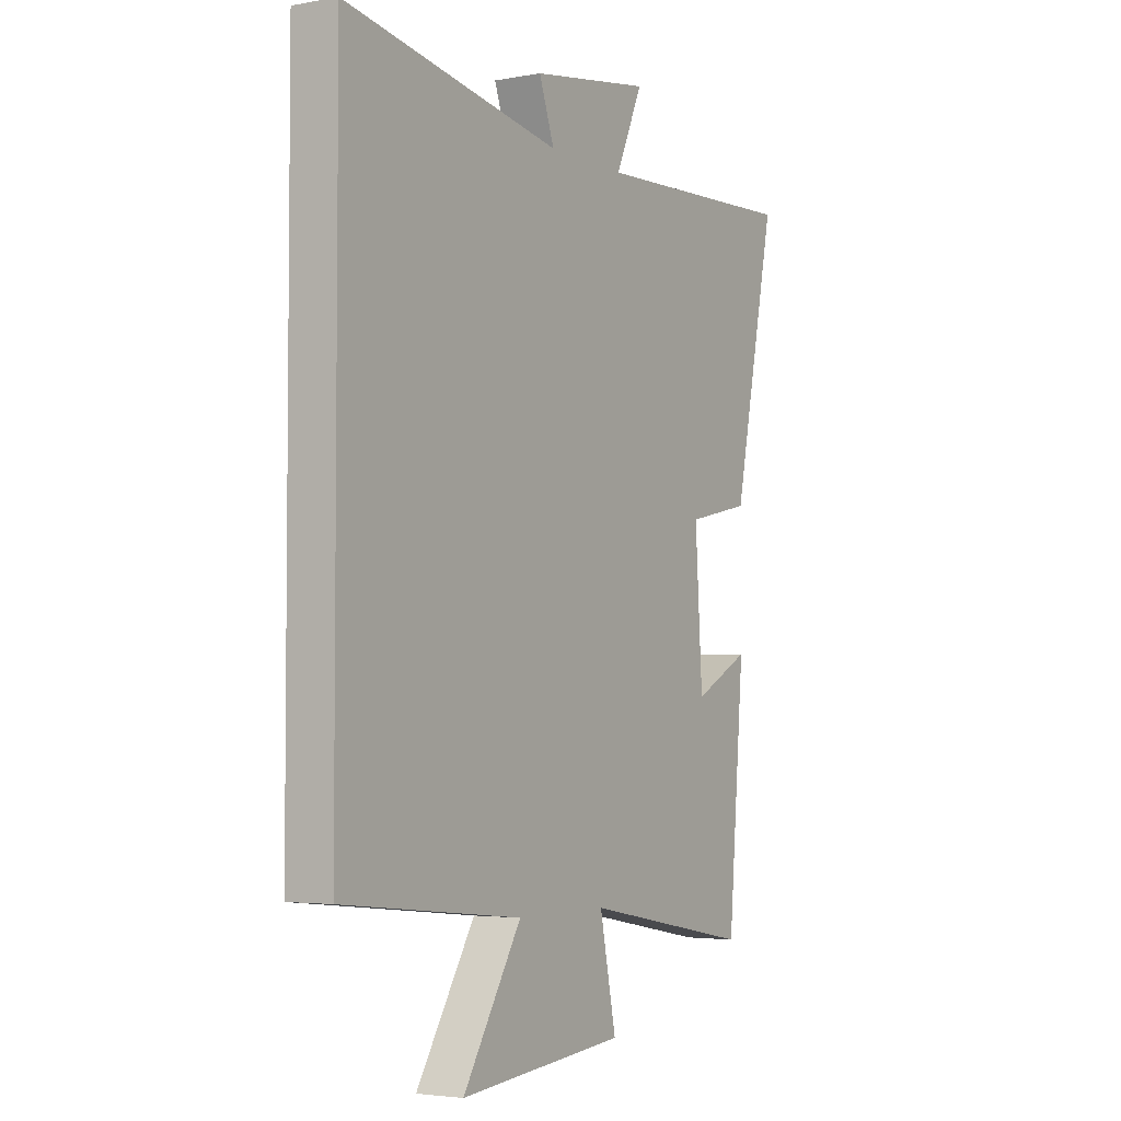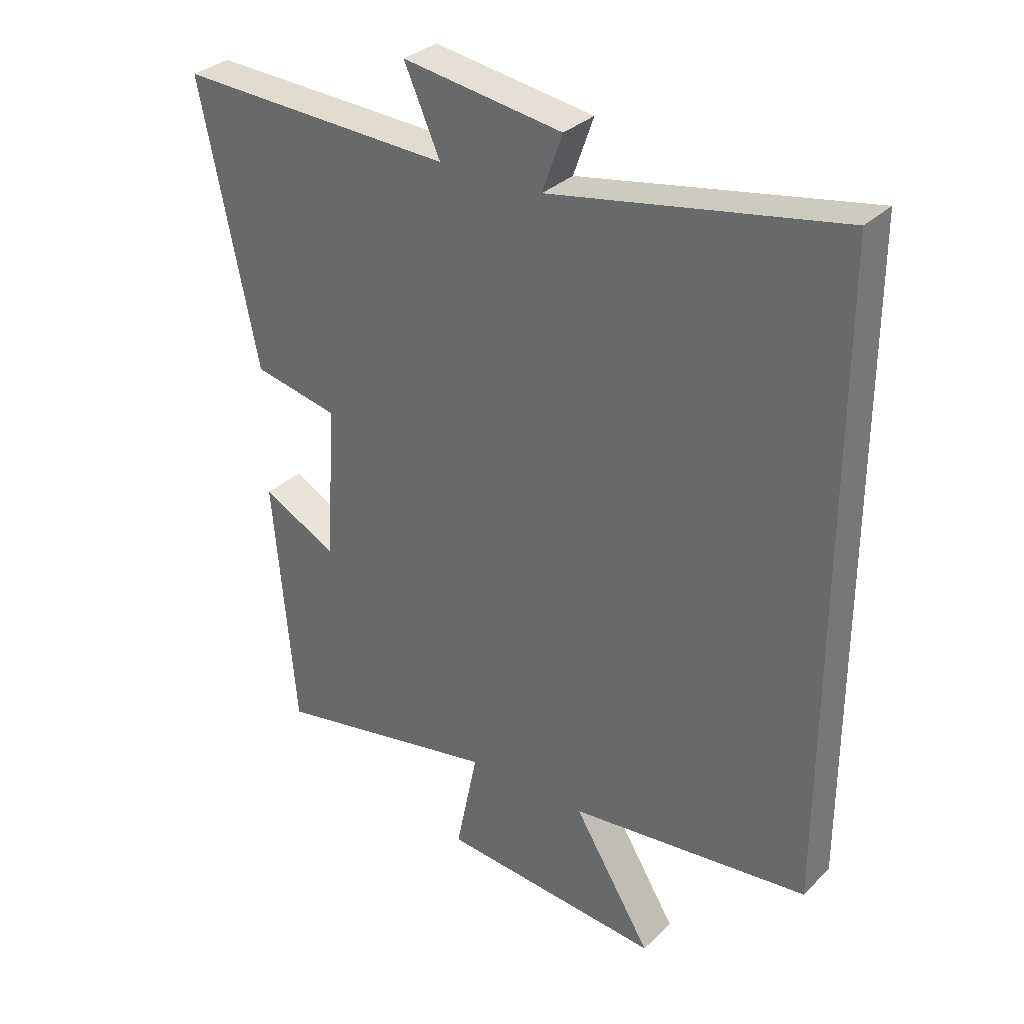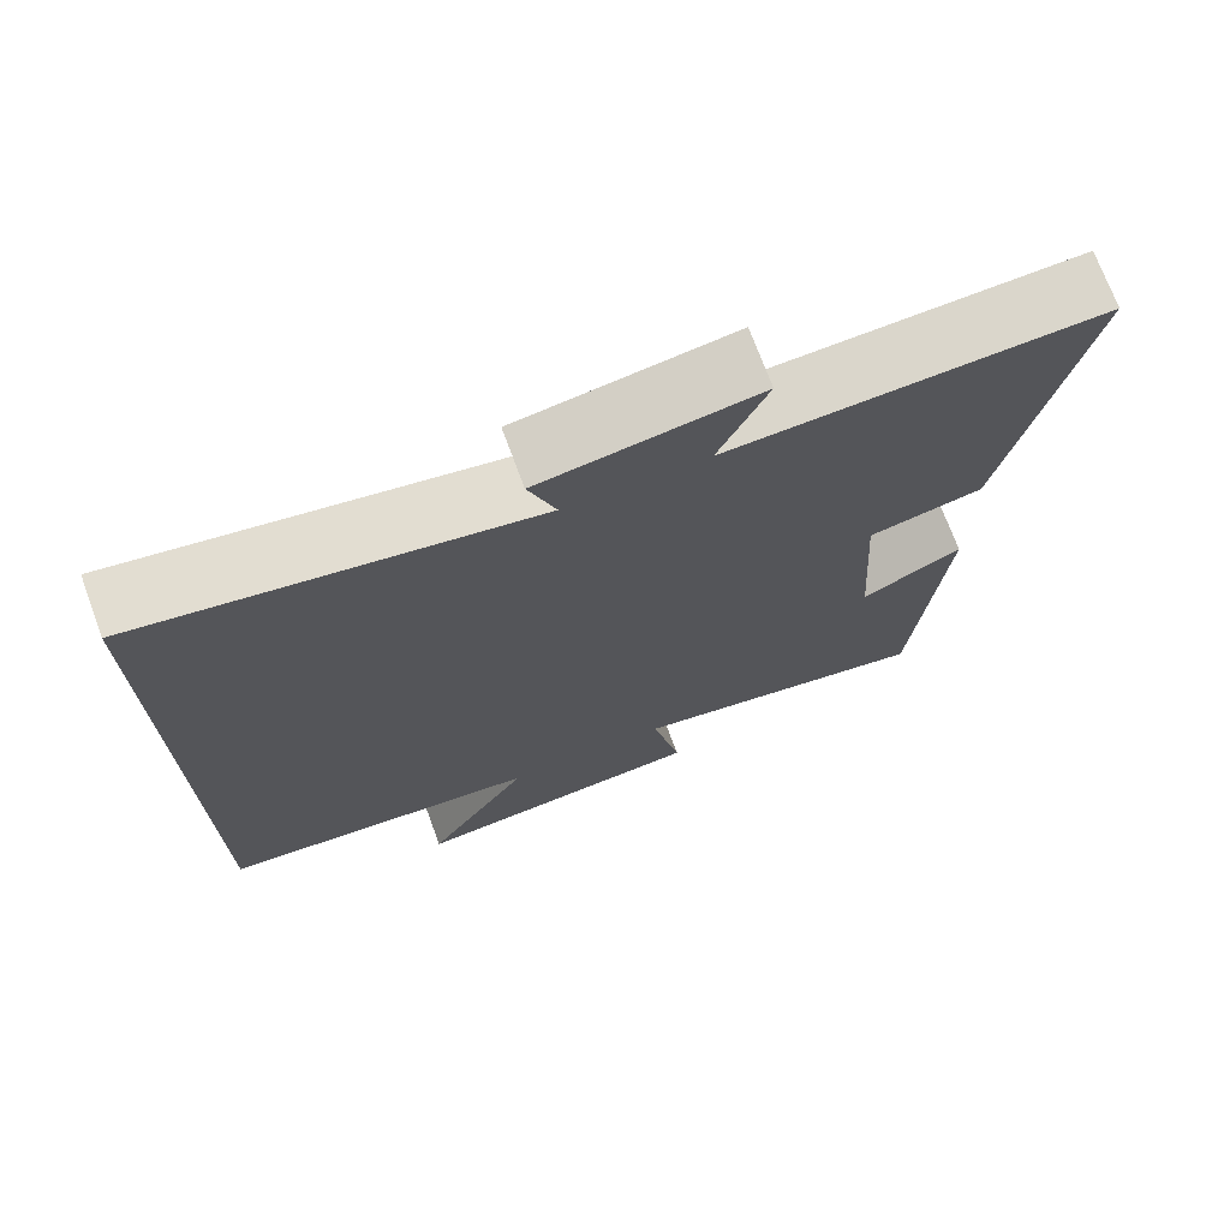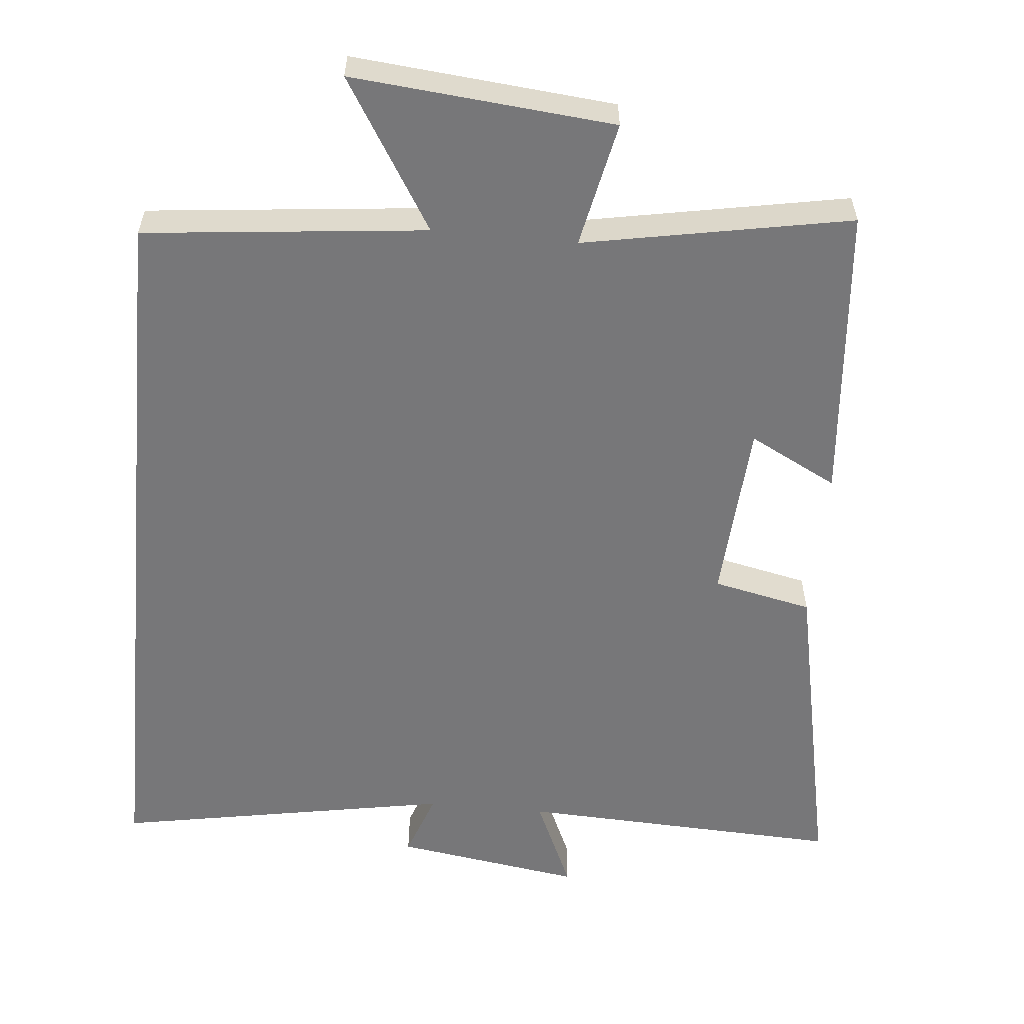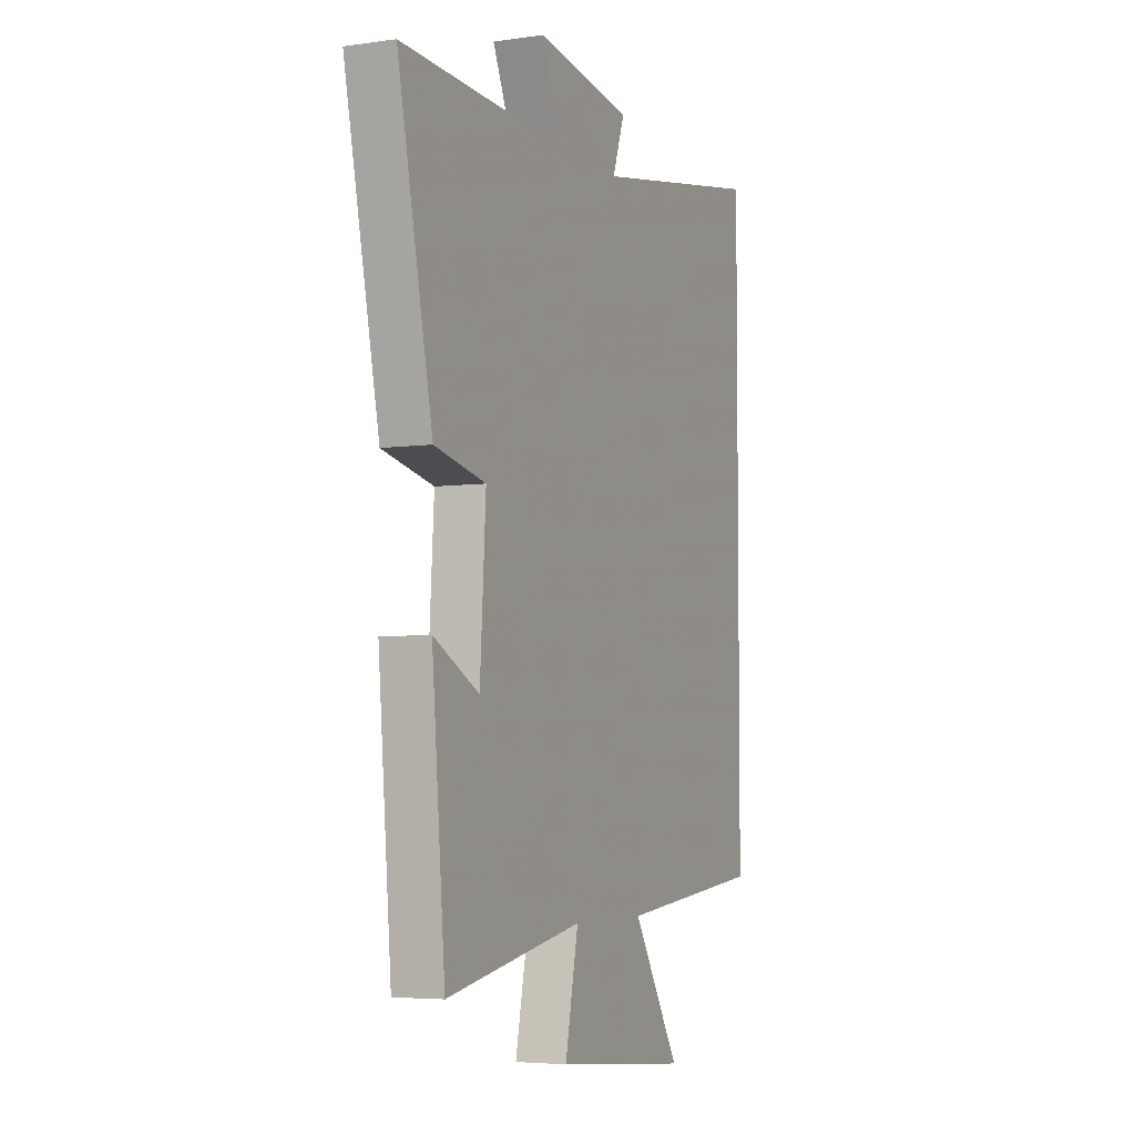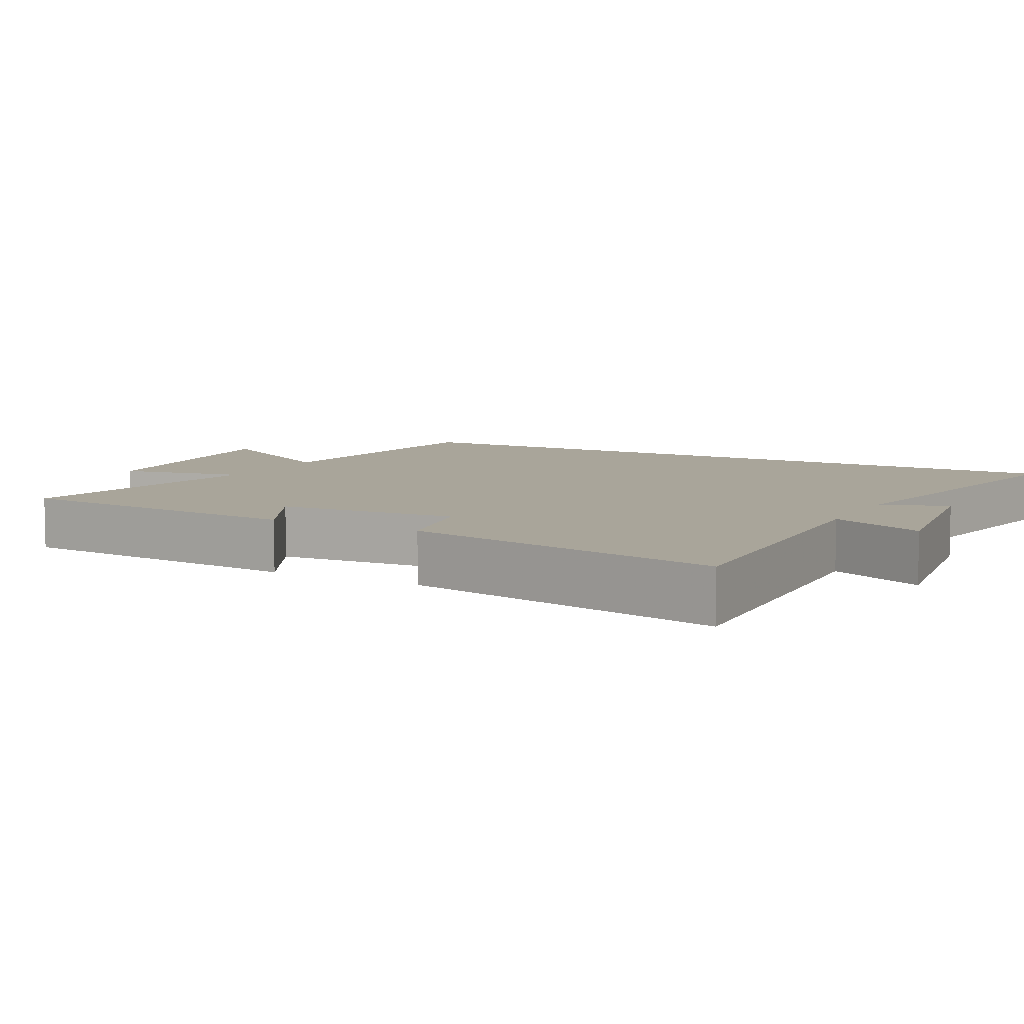
<metadata>
{"format":"obj","ext":"obj","renderer":"f3d","projection":"perspective","resolution":1024,"background":"white","views":[{"elev":-3.7,"azim":121.6,"up":"+Z"},{"elev":32.0,"azim":36.9,"up":"+Z"},{"elev":72.3,"azim":159.7,"up":"+Z"},{"elev":-57.2,"azim":174.6,"up":"+Y"},{"elev":-5.0,"azim":-65.6,"up":"+Z"},{"elev":7.5,"azim":-61.9,"up":"+Y"}]}
</metadata>
<code>
v 0.5 0.07 0.585
v 0.5 0.07 -0.459
v 0.107 0.07 -0.5
v 0.235 0.07 -0.709
v -0.129 0.07 -0.675
v -0.093 0.07 -0.5
v -0.464 0.07 -0.569
v -0.5 0.07 -0.153
v -0.377 0.07 -0.217
v -0.361 0.07 0.037
v -0.5 0.07 0.067
v -0.594 0.07 0.52
v -0.142 0.07 0.5
v -0.201 0.07 0.633
v 0.061 0.07 0.593
v 0.028 0.07 0.5
v 0.5 0 0.585
v 0.5 0 -0.459
v 0.107 0 -0.5
v 0.235 0 -0.709
v -0.129 0 -0.675
v -0.093 0 -0.5
v -0.464 0 -0.569
v -0.5 0 -0.153
v -0.377 0 -0.217
v -0.361 0 0.037
v -0.5 0 0.067
v -0.594 0 0.52
v -0.142 0 0.5
v -0.201 0 0.633
v 0.061 0 0.593
v 0.028 0 0.5
f 13 14 15 16
f 10 11 12 13
f 9 10 13 16
f 6 7 8 9
f 6 9 16 1
f 3 4 5 6
f 1 2 3 6
f 32 31 30 29
f 29 28 27 26
f 32 29 26 25
f 25 24 23 22
f 17 32 25 22
f 22 21 20 19
f 22 19 18 17
f 1 17 18 2
f 2 18 19 3
f 3 19 20 4
f 4 20 21 5
f 5 21 22 6
f 6 22 23 7
f 7 23 24 8
f 8 24 25 9
f 9 25 26 10
f 10 26 27 11
f 11 27 28 12
f 12 28 29 13
f 13 29 30 14
f 14 30 31 15
f 15 31 32 16
f 16 32 17 1

</code>
